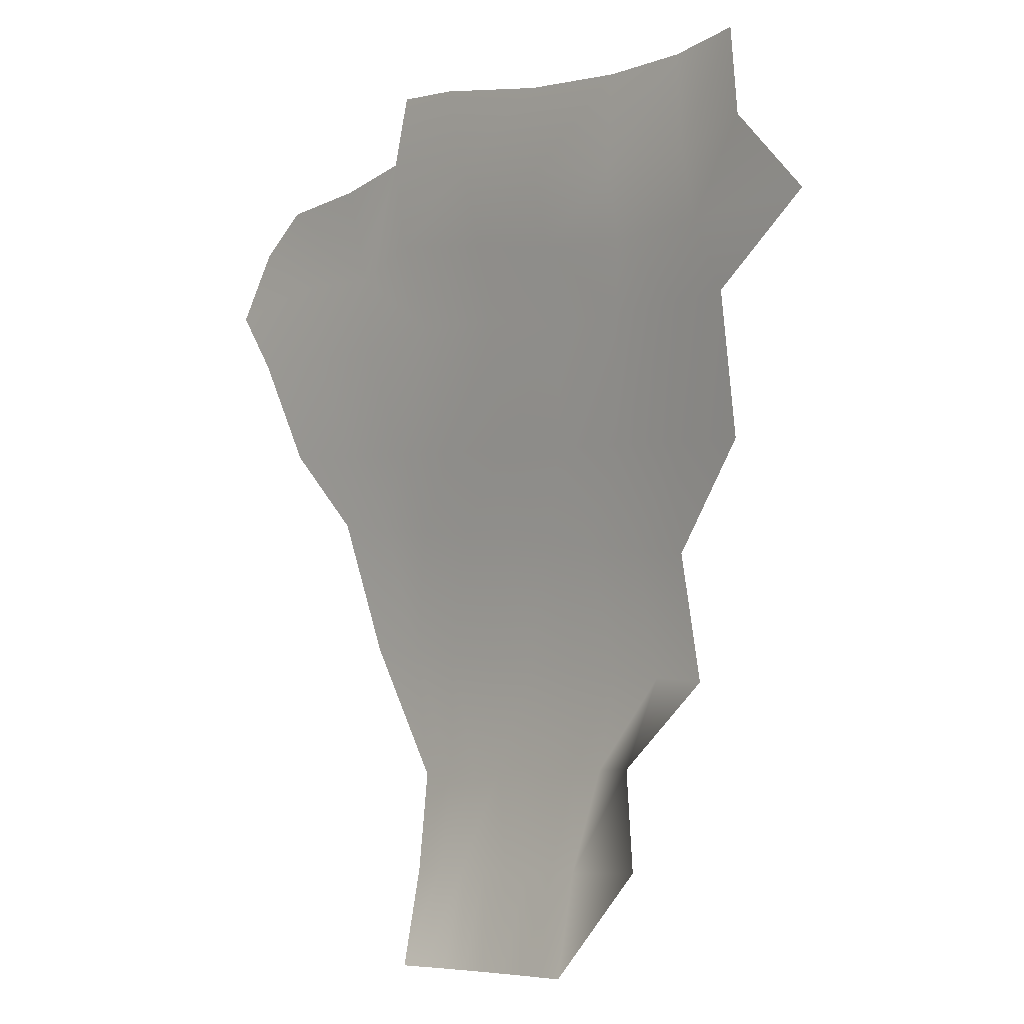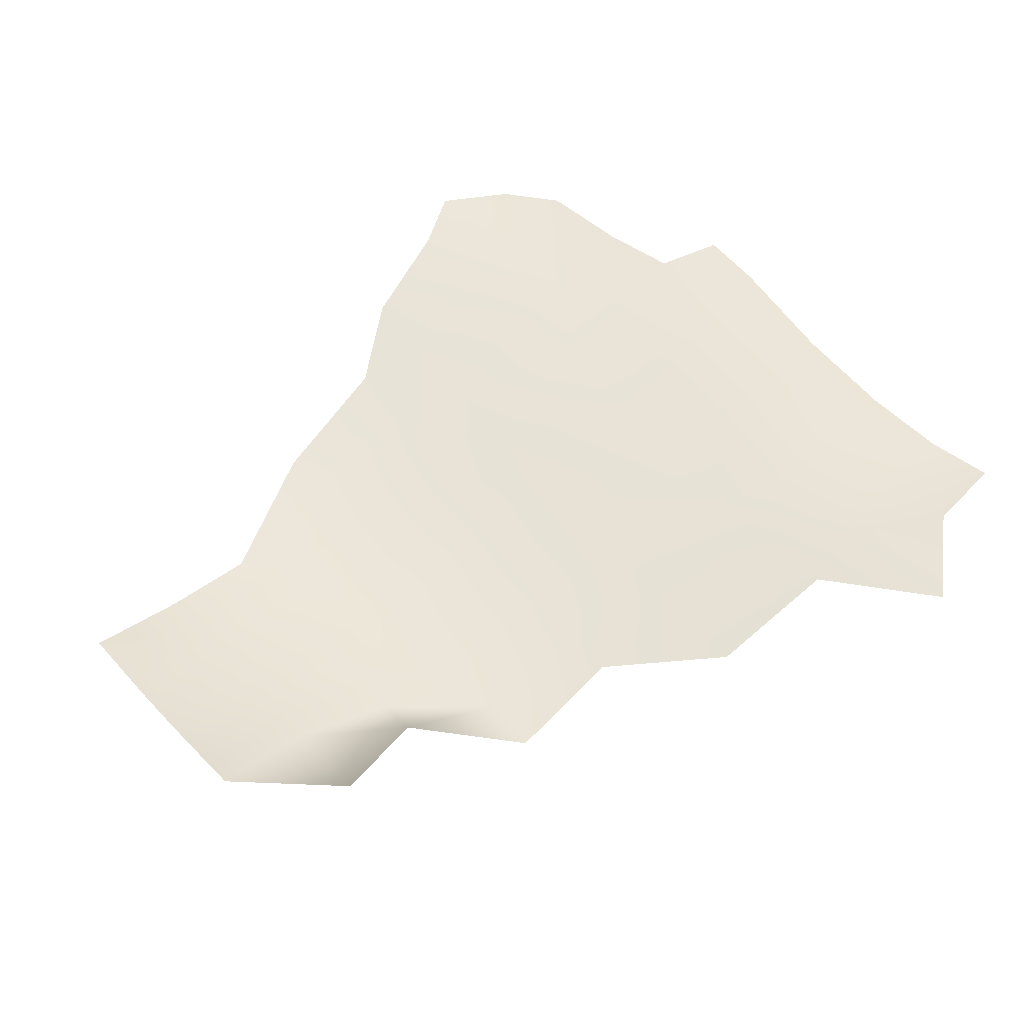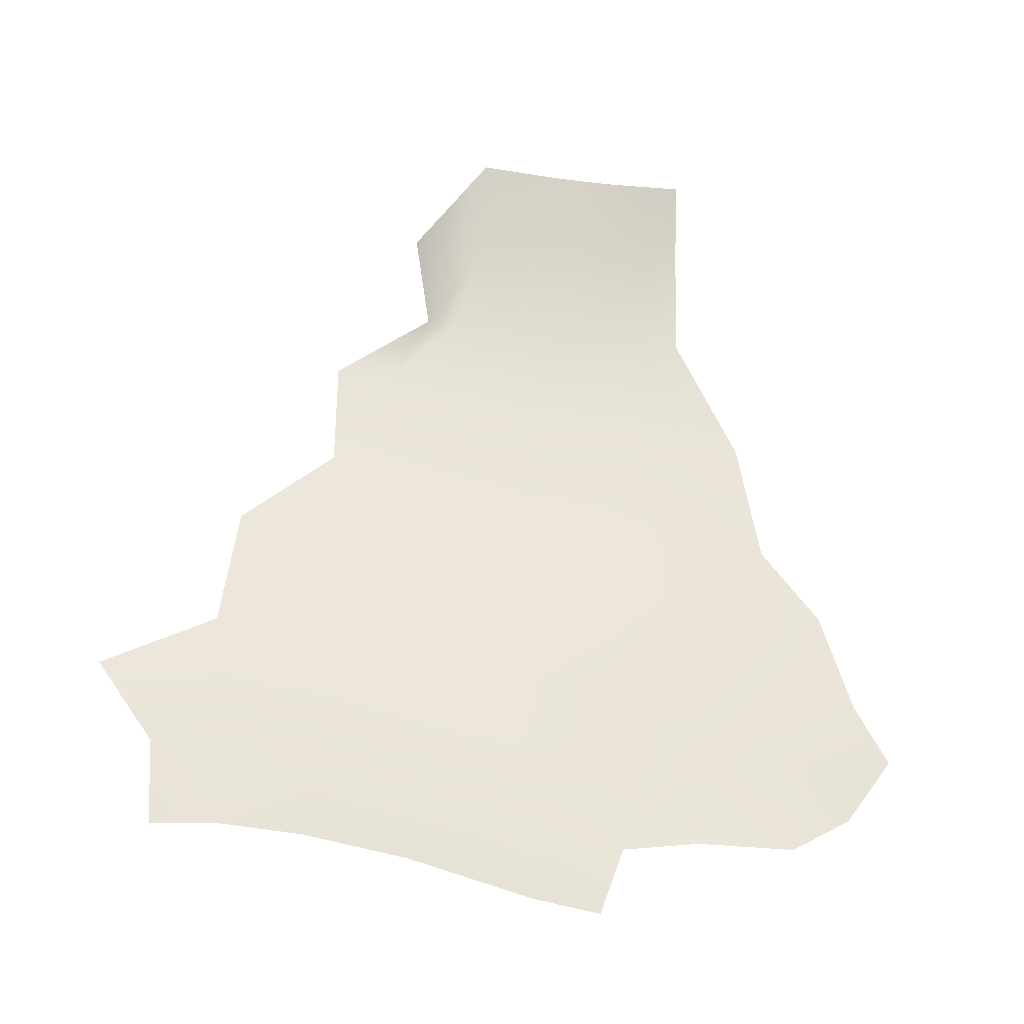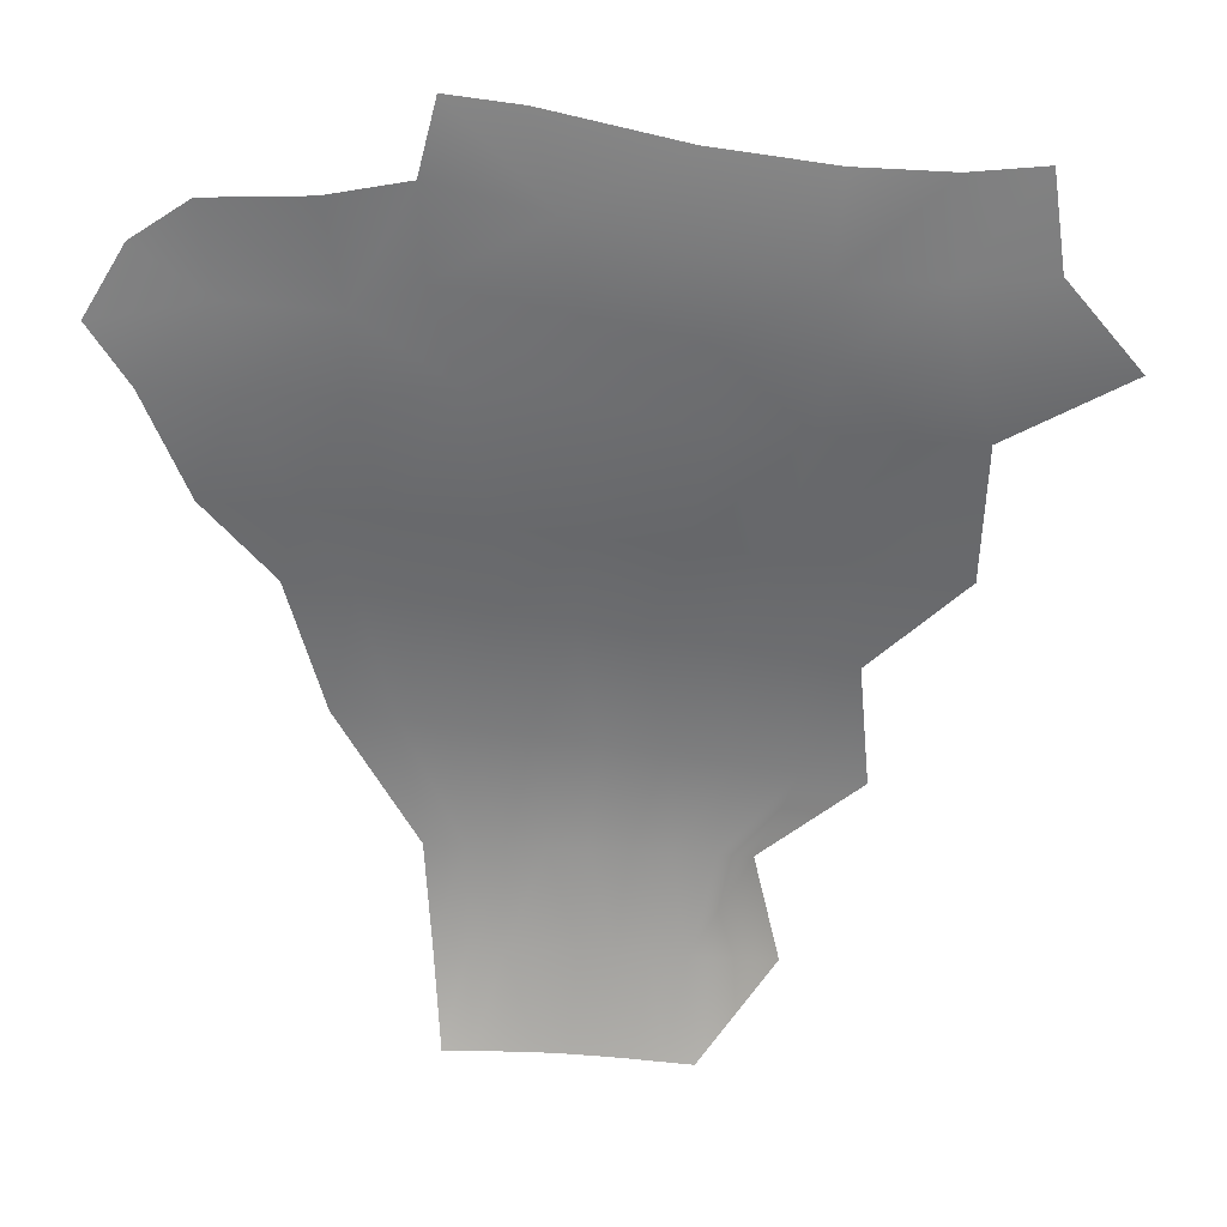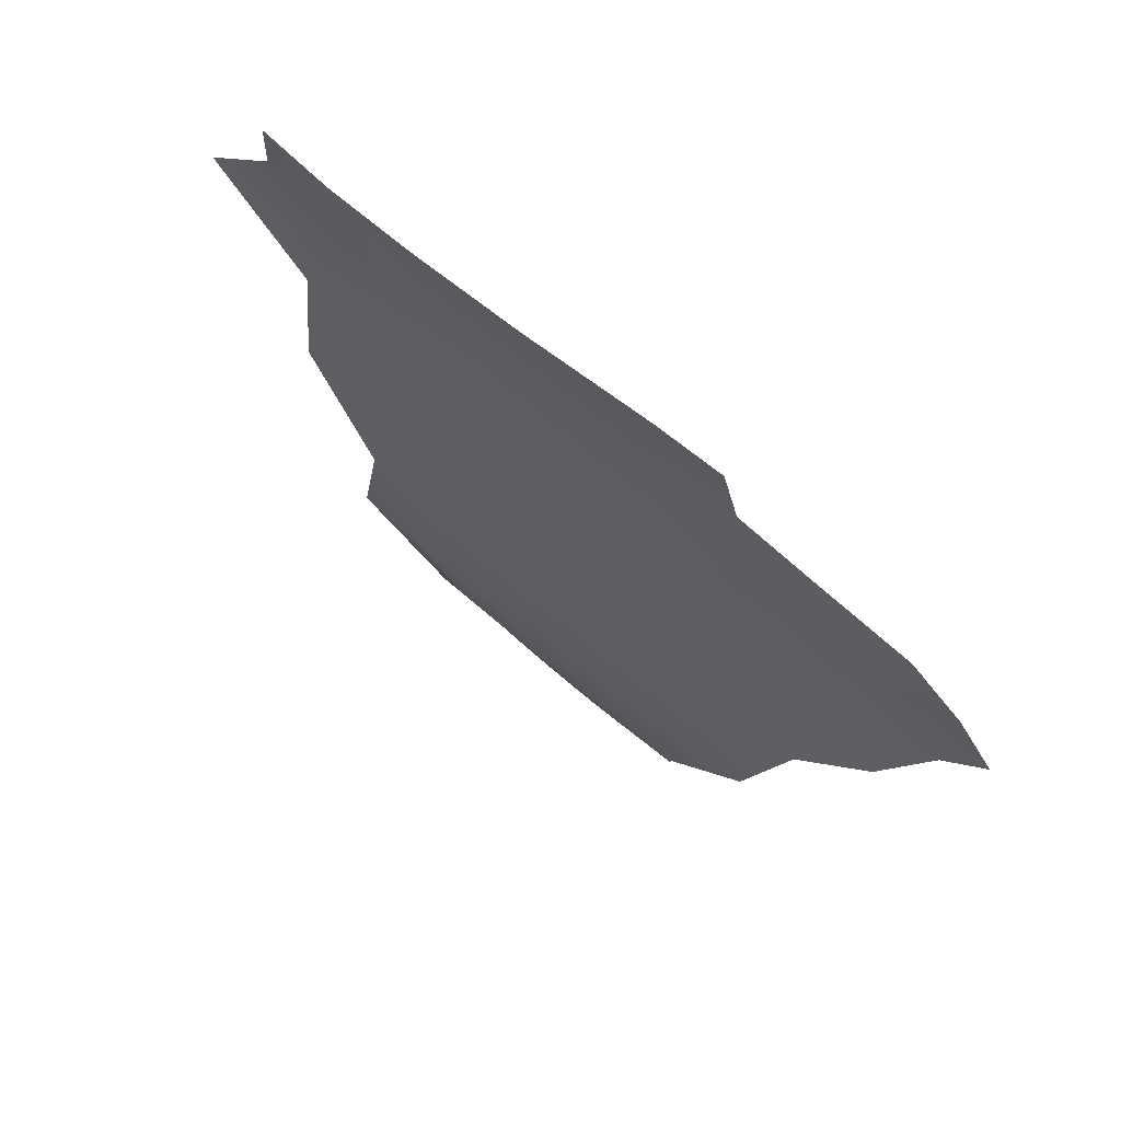
<metadata>
{"format":"obj","ext":"obj","renderer":"f3d","projection":"perspective","resolution":1024,"background":"white","views":[{"elev":-9.5,"azim":-132.2,"up":"+Z"},{"elev":49.0,"azim":-132.6,"up":"+Y"},{"elev":63.1,"azim":5.3,"up":"+Y"},{"elev":27.9,"azim":-178.4,"up":"+Z"},{"elev":74.7,"azim":40.0,"up":"+Z"}]}
</metadata>
<code>
g LukeGround01
v -5747 -1942 -1.625e+04
v -5863 -1944 -1.625e+04
v -5852 -2000 -1.591e+04
v -5721 -2000 -1.59e+04
v -5721 -2000 -1.59e+04
v -5852 -2000 -1.591e+04
v -5657 -2000 -1.545e+04
v -5657 -2000 -1.545e+04
v -5449 -1988 -1.542e+04
v -5721 -2000 -1.59e+04
v -5449 -1988 -1.542e+04
v -5657 -2000 -1.545e+04
v -5551 -1932 -1.497e+04
v -5333 -1915 -1.493e+04
v -5395 -1876 -1.467e+04
v -5109 -1851 -1.464e+04
v -5109 -1851 -1.464e+04
v -5395 -1876 -1.467e+04
v -5277 -1806 -1.428e+04
v -5277 -1806 -1.428e+04
v -4973 -1786 -1.426e+04
v -5109 -1851 -1.464e+04
v -4973 -1786 -1.426e+04
v -5277 -1806 -1.428e+04
v -5227 -1782 -1.399e+04
v -4844 -1767 -1.405e+04
v -4987 -1773 -1.381e+04
v -5227 -1782 -1.399e+04
v -5183 -1764 -1.368e+04
v -4987 -1773 -1.381e+04
v -6078 -1870 -1.661e+04
v -6096 -1950 -1.626e+04
v -5979 -1947 -1.626e+04
v -5977 -1866 -1.661e+04
v -6486 -1852 -1.663e+04
v -6560 -1941 -1.628e+04
v -6444 -1945 -1.627e+04
v -6384 -1860 -1.662e+04
v -5982 -2001 -1.591e+04
v -6113 -2002 -1.591e+04
v -6073 -2008 -1.551e+04
v -5865 -2003 -1.548e+04
v -6635 -2000 -1.593e+04
v -6903 -2011 -1.563e+04
v -6696 -2011 -1.56e+04
v -6696 -2011 -1.56e+04
v -6504 -2002 -1.593e+04
v -6635 -2000 -1.593e+04
v -5865 -2003 -1.548e+04
v -6073 -2008 -1.551e+04
v -5985 -1948 -1.504e+04
v -5768 -1943 -1.501e+04
v -6854 -1964 -1.519e+04
v -6854 -1964 -1.519e+04
v -6637 -1963 -1.516e+04
v -6696 -2011 -1.56e+04
v -5965 -1897 -1.474e+04
v -5680 -1892 -1.471e+04
v -7107 -1903 -1.486e+04
v -6821 -1910 -1.483e+04
v -5680 -1892 -1.471e+04
v -5965 -1897 -1.474e+04
v -5895 -1825 -1.426e+04
v -5581 -1822 -1.43e+04
v -6821 -1910 -1.483e+04
v -7107 -1903 -1.486e+04
v -7202 -1825 -1.441e+04
v -6898 -1831 -1.439e+04
v -5895 -1825 -1.426e+04
v -5808 -1797 -1.394e+04
v -5584 -1796 -1.402e+04
v -5581 -1822 -1.43e+04
v -7202 -1825 -1.441e+04
v -7324 -1776 -1.417e+04
v -6955 -1793 -1.416e+04
v -6955 -1793 -1.416e+04
v -6898 -1831 -1.439e+04
v -7202 -1825 -1.441e+04
v -5796 -1762 -1.363e+04
v -5526 -1758 -1.367e+04
v -7266 -1781 -1.391e+04
v -6934 -1761 -1.391e+04
v -6282 -1866 -1.662e+04
v -6328 -1948 -1.627e+04
v -6212 -1949 -1.627e+04
v -6180 -1870 -1.661e+04
v -6374 -2003 -1.592e+04
v -6488 -2012 -1.557e+04
v -6280 -2010 -1.554e+04
v -6243 -2003 -1.592e+04
v -6280 -2010 -1.554e+04
v -6488 -2012 -1.557e+04
v -6420 -1958 -1.512e+04
v -6203 -1953 -1.508e+04
v -6536 -1906 -1.48e+04
v -6251 -1901 -1.477e+04
v -6251 -1901 -1.477e+04
v -6536 -1906 -1.48e+04
v -6628 -1829 -1.44e+04
v -6283 -1827 -1.431e+04
v -6628 -1829 -1.44e+04
v -6592 -1797 -1.411e+04
v -6240 -1797 -1.403e+04
v -6283 -1827 -1.431e+04
v -6568 -1761 -1.384e+04
v -6182 -1762 -1.372e+04
v -6696 -2011 -1.56e+04
v -6637 -1963 -1.516e+04
v -6536 -1906 -1.48e+04
v -6536 -1906 -1.48e+04
v -6628 -1829 -1.44e+04
v -6592 -1797 -1.411e+04
v -6628 -1829 -1.44e+04
v -6934 -1761 -1.391e+04
v -6568 -1761 -1.384e+04
v -6180 -1870 -1.661e+04
v -6212 -1949 -1.627e+04
v -6113 -2002 -1.591e+04
v -6073 -2008 -1.551e+04
v -6073 -2008 -1.551e+04
v -6203 -1953 -1.508e+04
v -5985 -1948 -1.504e+04
v -5965 -1897 -1.474e+04
v -5965 -1897 -1.474e+04
v -6283 -1827 -1.431e+04
v -6283 -1827 -1.431e+04
v -6240 -1797 -1.403e+04
v -5808 -1797 -1.394e+04
v -5796 -1762 -1.363e+04
v -5875 -1859 -1.66e+04
v -5657 -2000 -1.545e+04
v -5551 -1932 -1.497e+04
v -5680 -1892 -1.471e+04
v -5680 -1892 -1.471e+04
v -5581 -1822 -1.43e+04
v -5277 -1806 -1.428e+04
v -5581 -1822 -1.43e+04
v -5584 -1796 -1.402e+04
v -5526 -1758 -1.367e+04
v -6765 -2000 -1.593e+04
v -7111 -2001 -1.566e+04
v -7072 -1960 -1.523e+04
v -7072 -1960 -1.523e+04
v -7392 -1885 -1.49e+04
v -7107 -1903 -1.486e+04
v -7072 -1960 -1.523e+04
v -7107 -1903 -1.486e+04
v -7392 -1885 -1.49e+04
v -7405 -1812 -1.442e+04
v -7202 -1825 -1.441e+04
v -7405 -1812 -1.442e+04
v -7808 -1755 -1.417e+04
v -7324 -1776 -1.417e+04
v -7405 -1812 -1.442e+04
v -7559 -1736 -1.388e+04
v -7559 -1736 -1.388e+04
v -6765 -2000 -1.593e+04
v -6635 -2000 -1.593e+04
v -6560 -1941 -1.628e+04
v -6852 -1939 -1.628e+04
v -5773 -1853 -1.66e+04
v -6113 -2002 -1.591e+04
v -5982 -2001 -1.591e+04
v -6635 -2000 -1.593e+04
v -6504 -2002 -1.593e+04
v -6374 -2003 -1.592e+04
v -6243 -2003 -1.592e+04
v -6113 -2002 -1.591e+04
v -6588 -1845 -1.663e+04
v -6588 -1845 -1.663e+04
v -7516 -1755 -1.357e+04
v -7268 -1762 -1.359e+04
v -7266 -1781 -1.391e+04
v -7559 -1736 -1.388e+04
v -6959 -1763 -1.358e+04
v -6562 -1762 -1.352e+04
v -6568 -1761 -1.384e+04
v -6934 -1761 -1.391e+04
v -5859 -1762 -1.338e+04
v -5796 -1762 -1.363e+04
v -6182 -1762 -1.372e+04
v -6104 -1762 -1.342e+04
v -6562 -1762 -1.352e+04
v -6568 -1761 -1.384e+04
v -7268 -1762 -1.359e+04
v -6934 -1761 -1.391e+04
f 20 21 22
f 4 1 3
f 2 3 1
f 3 2 163
f 33 163 2
f 163 33 162
f 32 162 33
f 162 32 117
f 116 117 32
f 1 161 2
f 130 2 161
f 2 130 33
f 116 32 31
f 33 31 32
f 31 33 34
f 130 34 33
f 165 36 164
f 36 165 37
f 166 37 165
f 37 166 84
f 167 84 166
f 84 167 85
f 168 85 167
f 83 85 86
f 85 83 84
f 38 84 83
f 84 38 37
f 35 37 38
f 37 35 36
f 169 36 35
f 123 122 96
f 94 96 122
f 96 94 93
f 91 93 94
f 93 91 92
f 120 91 94
f 108 92 107
f 92 108 93
f 95 93 108
f 93 95 96
f 58 132 52
f 131 52 132
f 52 131 49
f 51 49 50
f 49 51 52
f 57 52 51
f 52 57 58
f 121 51 50
f 44 43 140
f 43 44 45
f 53 45 44
f 140 141 44
f 142 44 141
f 44 142 53
f 118 90 89
f 87 89 90
f 89 87 88
f 47 88 87
f 88 47 46
f 48 46 47
f 89 119 118
f 13 11 12
f 11 13 14
f 15 14 13
f 14 15 16
f 133 15 13
f 70 69 126
f 69 70 71
f 79 71 70
f 71 79 80
f 71 72 69
f 126 127 70
f 146 59 54
f 60 54 59
f 54 60 55
f 109 55 60
f 54 55 56
f 66 67 65
f 68 65 67
f 65 68 110
f 111 110 68
f 76 77 78
f 77 76 112
f 114 112 76
f 112 114 115
f 112 113 77
f 134 135 18
f 19 18 135
f 18 19 17
f 98 99 97
f 100 97 99
f 97 100 124
f 103 102 105
f 102 103 101
f 104 101 103
f 105 106 103
f 128 103 106
f 106 129 128
f 170 160 159
f 157 159 160
f 159 157 158
f 173 172 186
f 172 173 171
f 174 171 173
f 176 177 175
f 178 175 177
f 175 178 185
f 181 179 180
f 179 181 182
f 183 182 181
f 181 184 183
f 25 23 24
f 23 25 26
f 27 26 25
f 138 136 137
f 136 138 28
f 29 28 138
f 28 29 30
f 138 139 29
f 40 41 39
f 42 39 41
f 39 42 6
f 7 6 42
f 6 7 5
f 63 62 125
f 62 63 61
f 64 61 63
f 74 73 154
f 73 74 75
f 81 75 74
f 75 81 82
f 156 81 74
f 143 144 145
f 149 147 148
f 147 149 150
f 151 152 153
f 155 153 152
f 8 9 10

</code>
